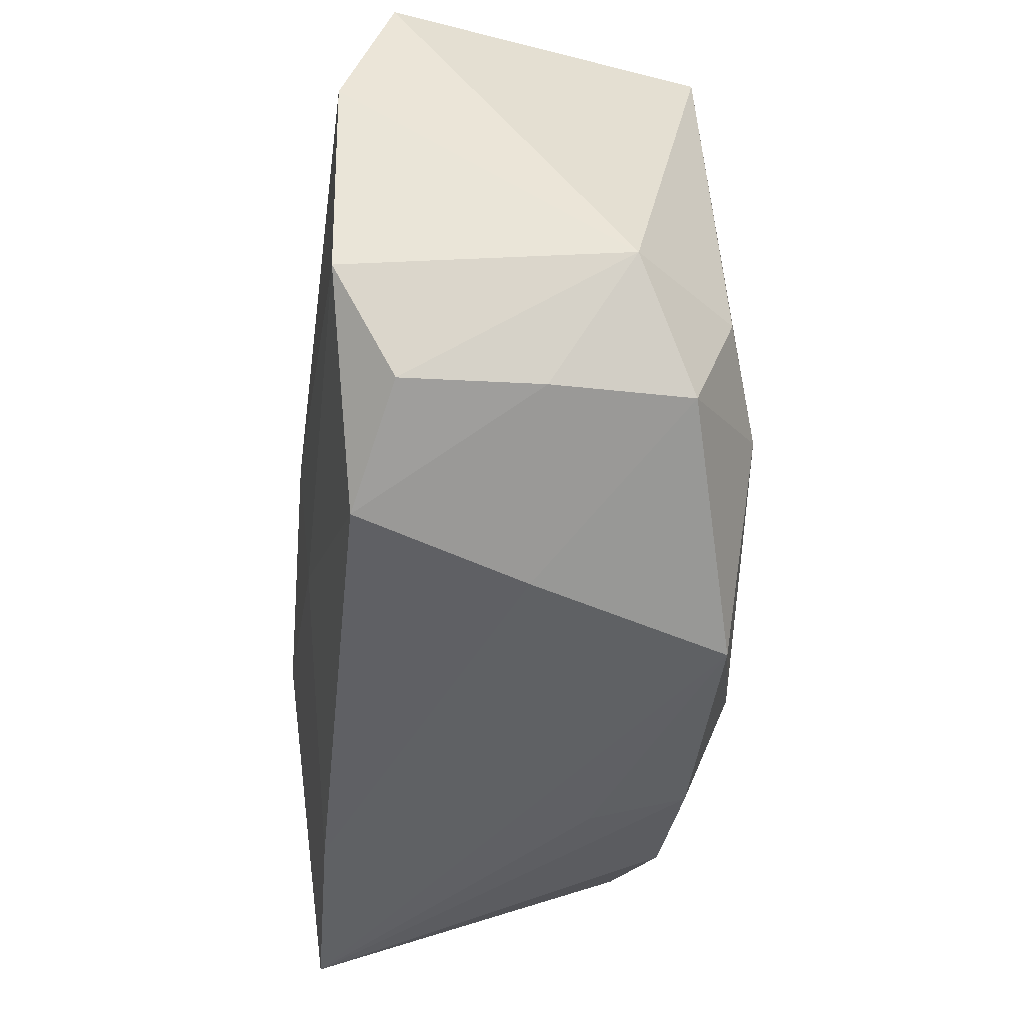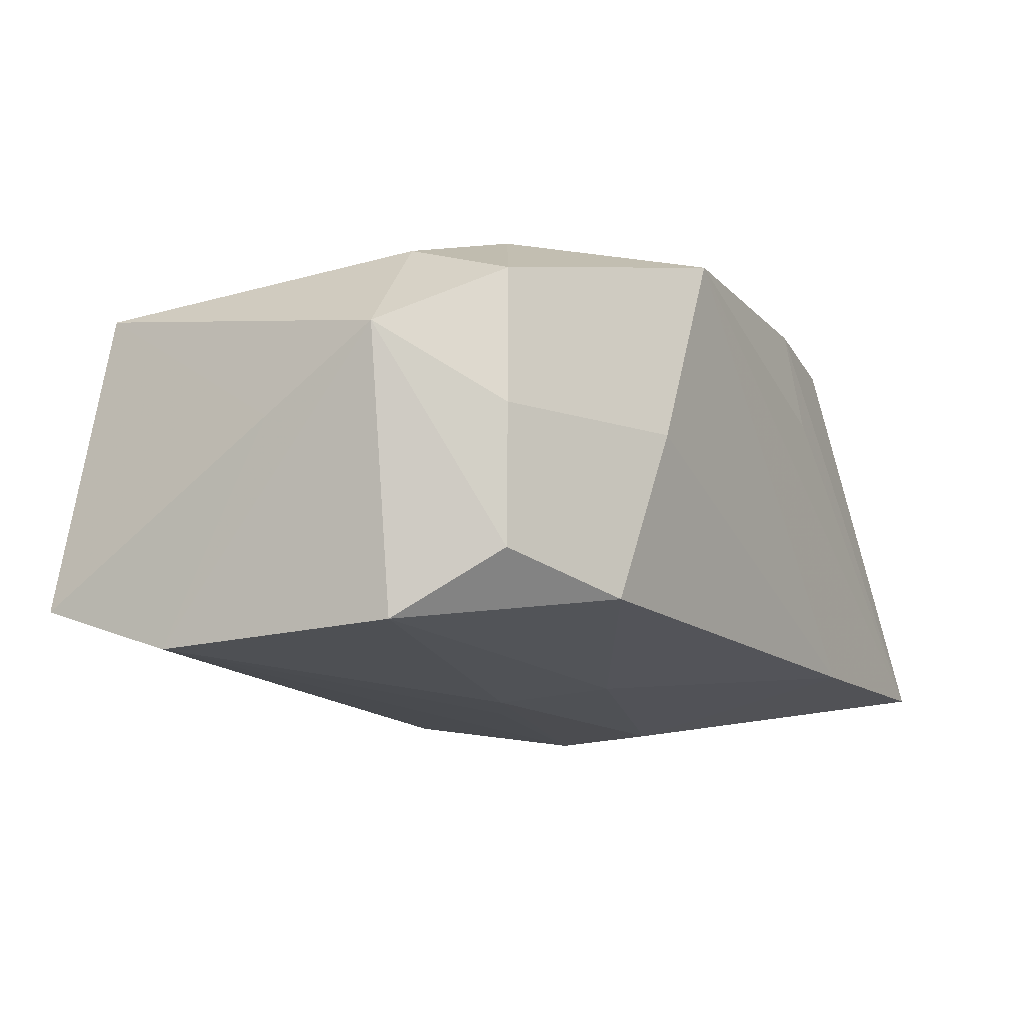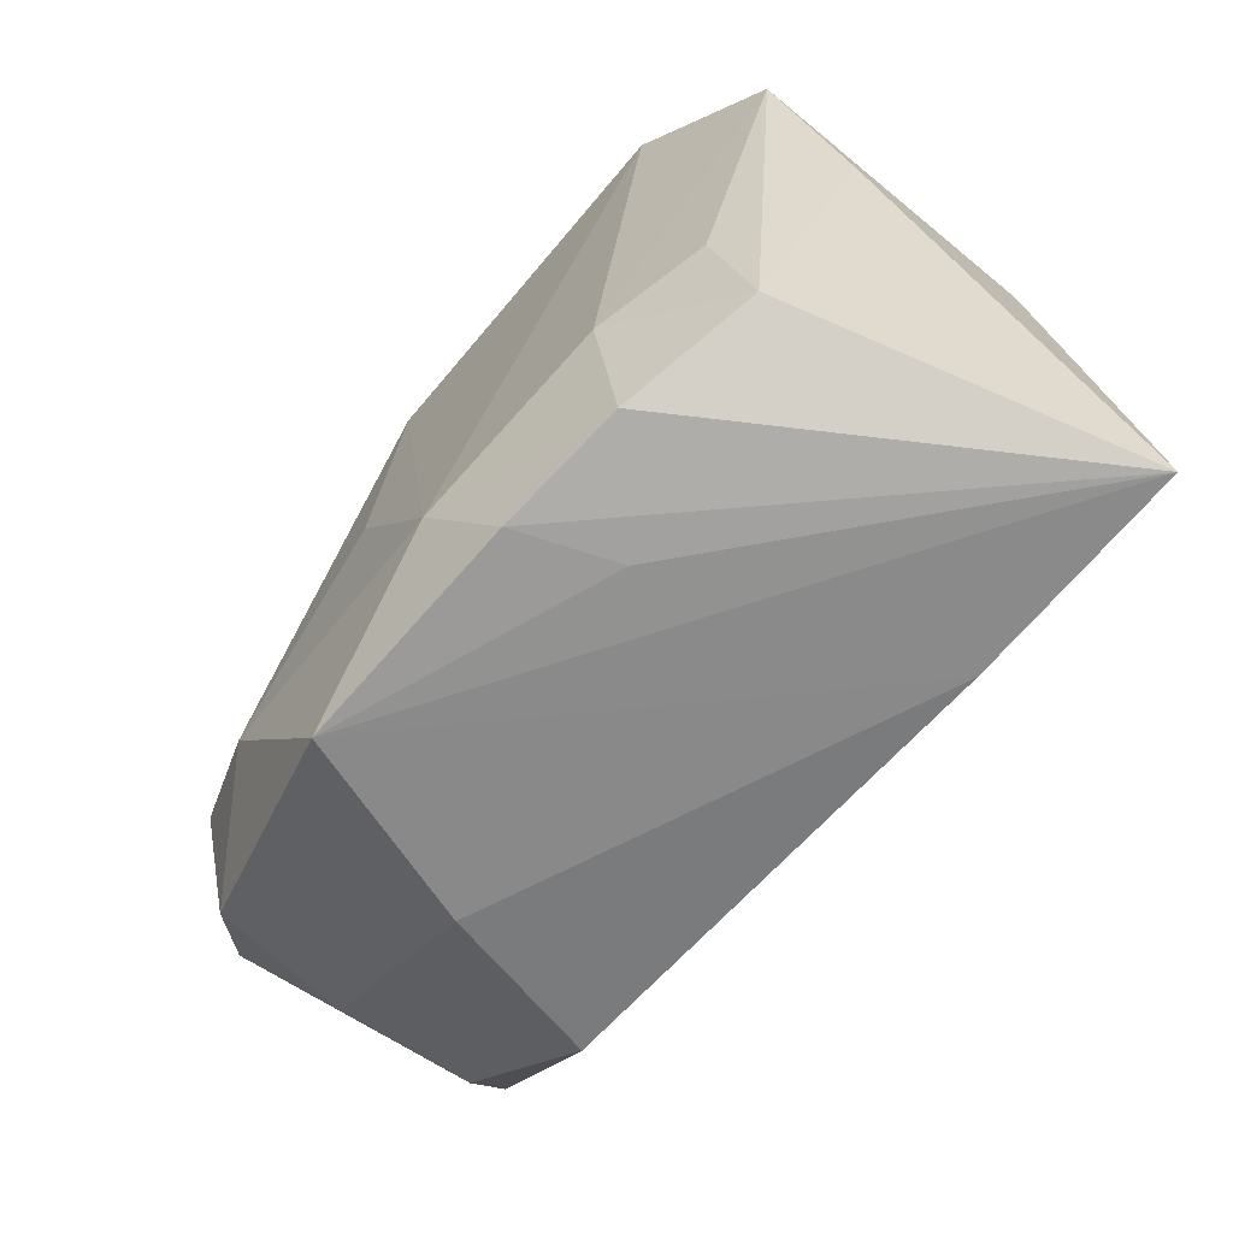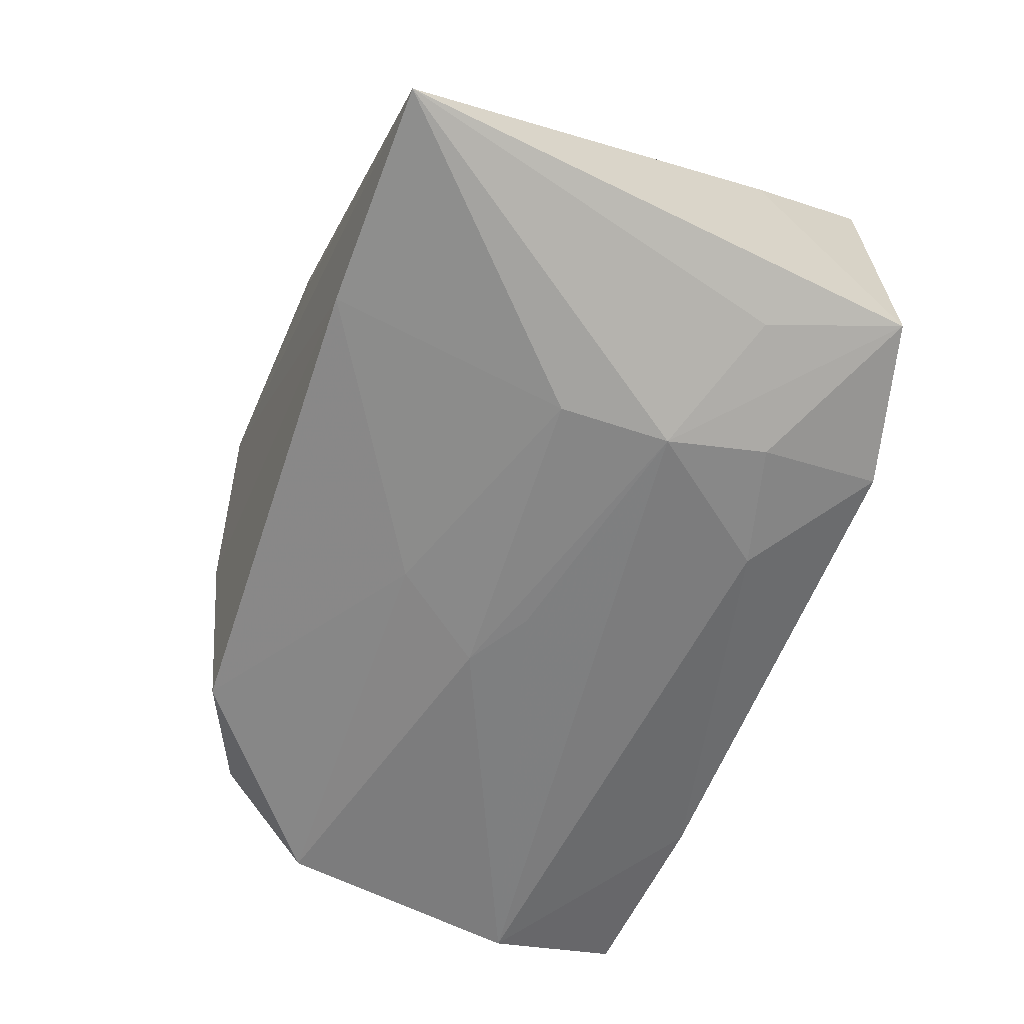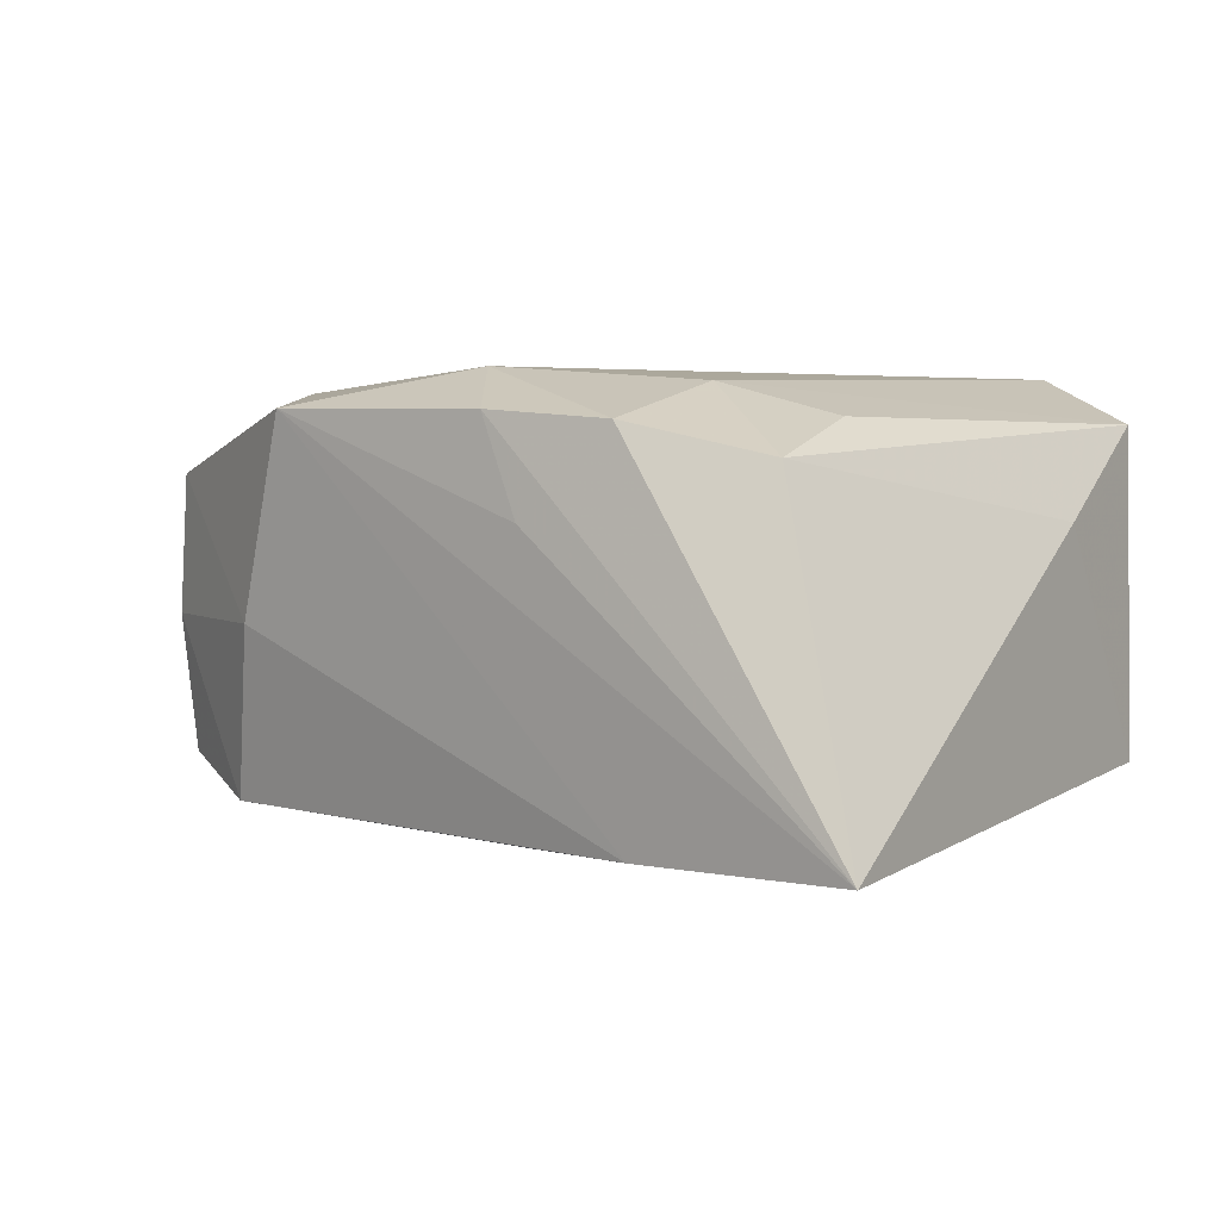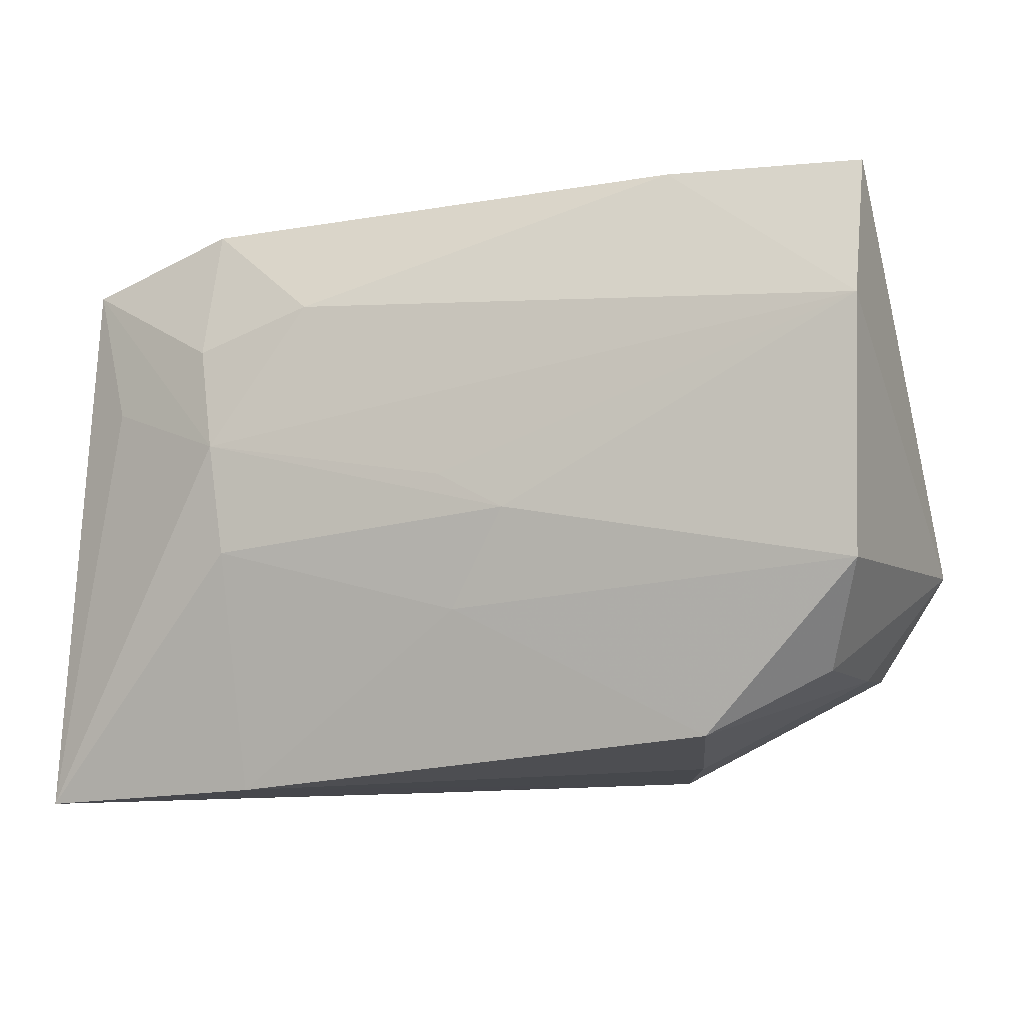
<metadata>
{"format":"obj","ext":"obj","renderer":"f3d","projection":"perspective","resolution":1024,"background":"white","views":[{"elev":-41.6,"azim":-96.0,"up":"+Y"},{"elev":-15.0,"azim":-63.5,"up":"+Z"},{"elev":-69.4,"azim":49.7,"up":"+Y"},{"elev":-61.4,"azim":65.0,"up":"+Z"},{"elev":4.1,"azim":35.8,"up":"+Z"},{"elev":-6.0,"azim":-162.0,"up":"+Y"}]}
</metadata>
<code>
v -0.0281 0.001903 -0.0001722
v -0.01006 -0.01923 0.01193
v 0.0195 -0.008283 0.01142
v -0.001203 -0.008149 -0.01311
v 0.0009273 -0.01437 0.01417
v 0.02055 -0.01604 0.009352
v -0.0246 -0.01244 -0.000346
v 0.02299 0.00529 -0.01057
v -0.02411 0.0164 0.009419
v -0.0005598 0.0001183 -0.0141
v 0.0258 0.01377 -0.008395
v -0.00472 -0.002041 -0.01412
v -0.01427 0.01866 -0.01039
v -0.005283 -0.002495 0.01435
v -0.01644 -0.01586 -0.01076
v -0.02598 -0.00553 -0.01278
v -0.01711 -0.008629 0.01293
v 0.01613 0.008774 -0.0127
v 0.007057 -0.01985 0.005975
v 0.008867 0.01129 -0.01303
v 0.004571 -0.01958 0.0118
v -0.02334 -0.005243 0.01076
v -0.01387 -0.018 -0.0001938
v 0.01769 0.01866 0.01381
v 0.01249 -0.01897 0.01127
v 0.0148 0.002445 -0.01412
v 0.01354 -0.0193 -0.01085
v 0.01299 -0.01068 0.01331
v -0.02421 -0.01228 0.008132
v -0.02627 0.009984 -0.01324
v 0.01609 0.01692 -0.01004
v -0.02378 -0.01197 -0.008774
v 0.0255 0.0135 0.01105
v 0.0274 -0.02032 -0.01054
v 0.02612 0.005128 0.005712
v -0.003354 0.01344 0.01441
v -0.02628 0.01866 -0.01012
v 0.01398 -0.004375 -0.01396
v -0.02892 -0.005728 0.00436
f 39 9 1
f 1 9 37
f 1 30 39
f 37 30 1
f 37 9 24
f 39 30 16
f 6 25 34
f 36 24 9
f 8 34 26
f 12 16 30
f 12 4 16
f 5 36 14
f 24 36 5
f 39 16 32
f 19 2 34
f 34 8 11
f 11 8 26
f 3 6 33
f 33 11 24
f 17 36 9
f 17 5 14
f 2 5 17
f 14 36 17
f 3 33 28
f 28 33 24
f 24 5 28
f 28 5 25
f 28 6 3
f 25 6 28
f 10 30 26
f 26 12 10
f 10 12 30
f 26 34 38
f 38 12 26
f 4 12 38
f 25 5 21
f 21 5 2
f 2 19 21
f 34 25 21
f 21 19 34
f 39 32 7
f 15 32 16
f 15 7 32
f 16 4 15
f 24 11 31
f 35 6 34
f 35 33 6
f 34 11 35
f 11 33 35
f 2 17 29
f 39 7 29
f 7 15 23
f 2 29 23
f 23 29 7
f 37 24 13
f 24 31 13
f 13 30 37
f 22 17 9
f 22 29 17
f 22 9 39
f 39 29 22
f 27 23 15
f 27 15 4
f 34 2 27
f 2 23 27
f 27 38 34
f 4 38 27
f 30 13 20
f 26 30 20
f 20 13 31
f 26 20 18
f 18 20 31
f 18 11 26
f 18 31 11

</code>
